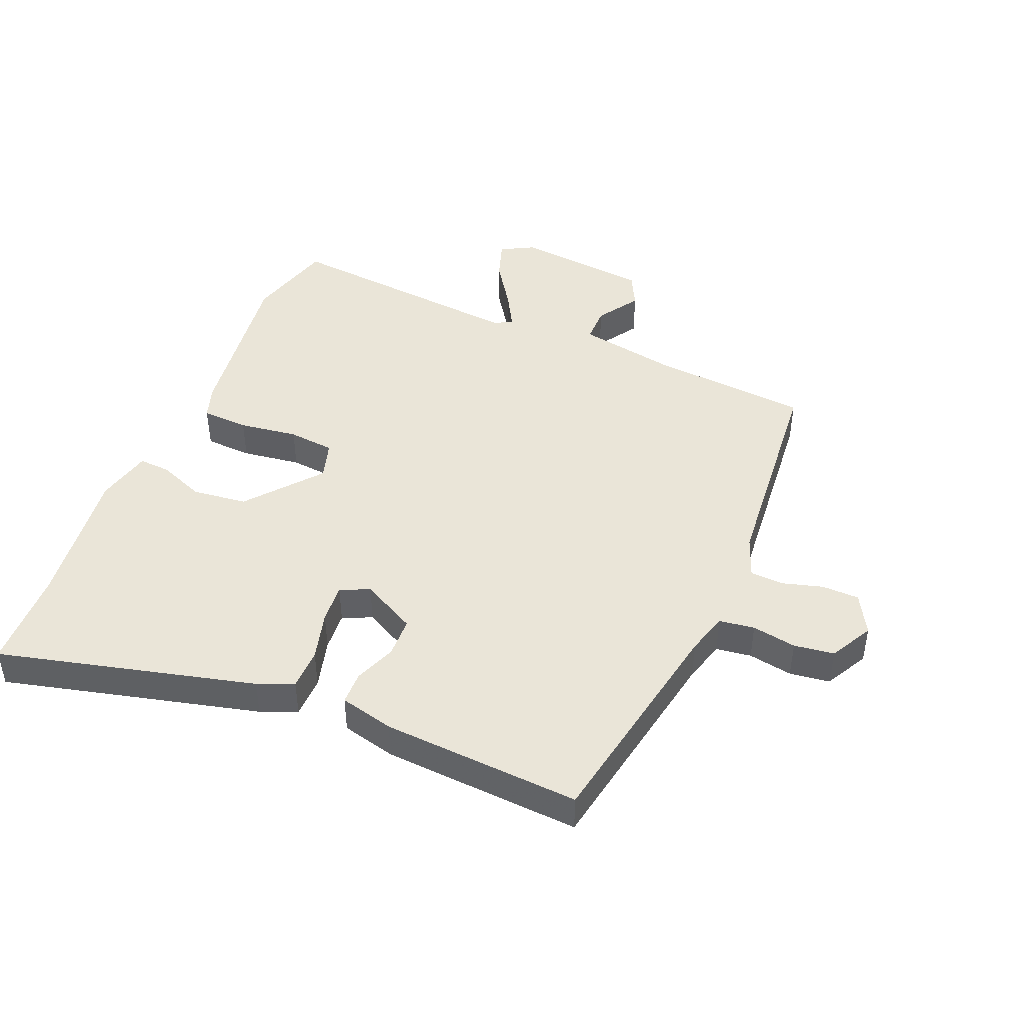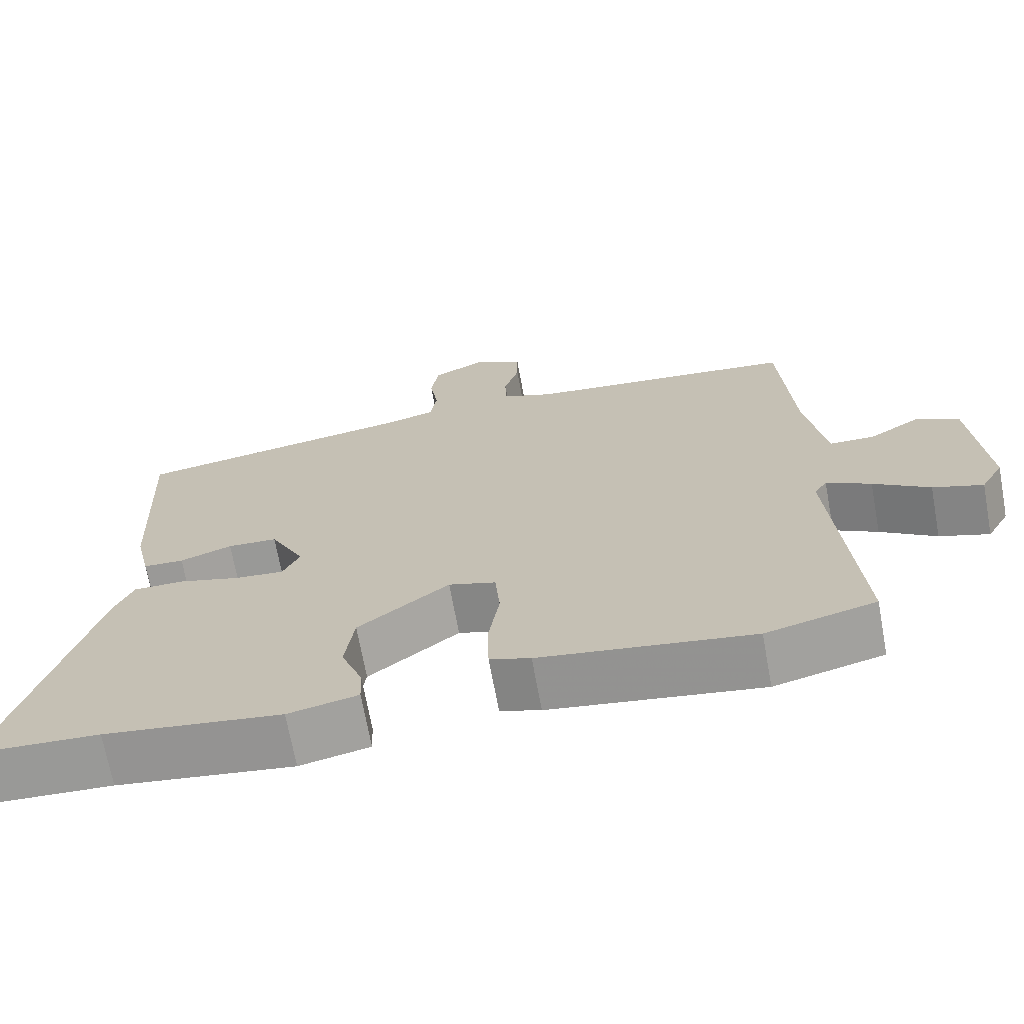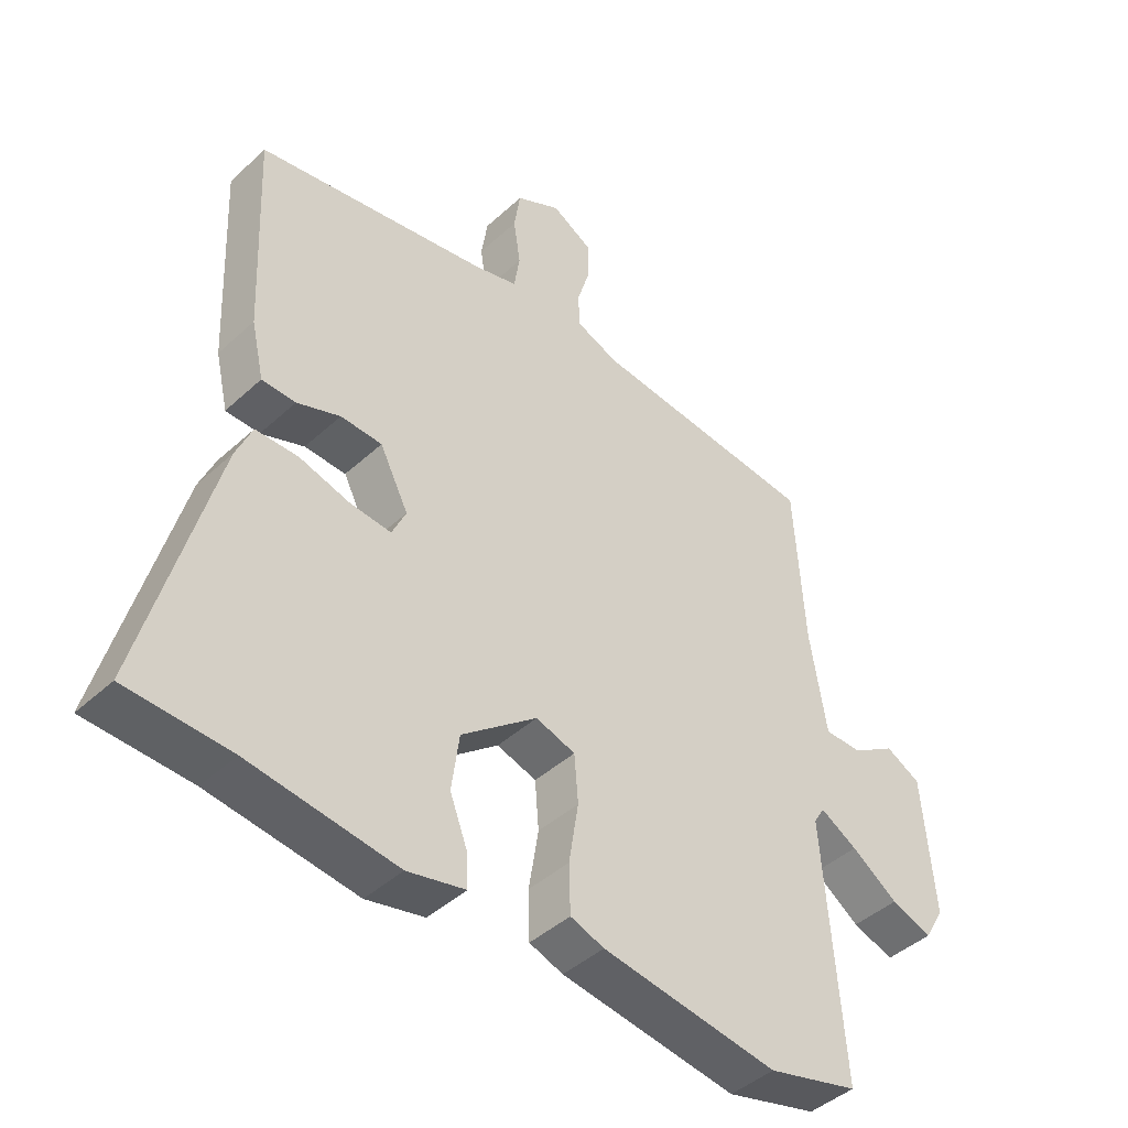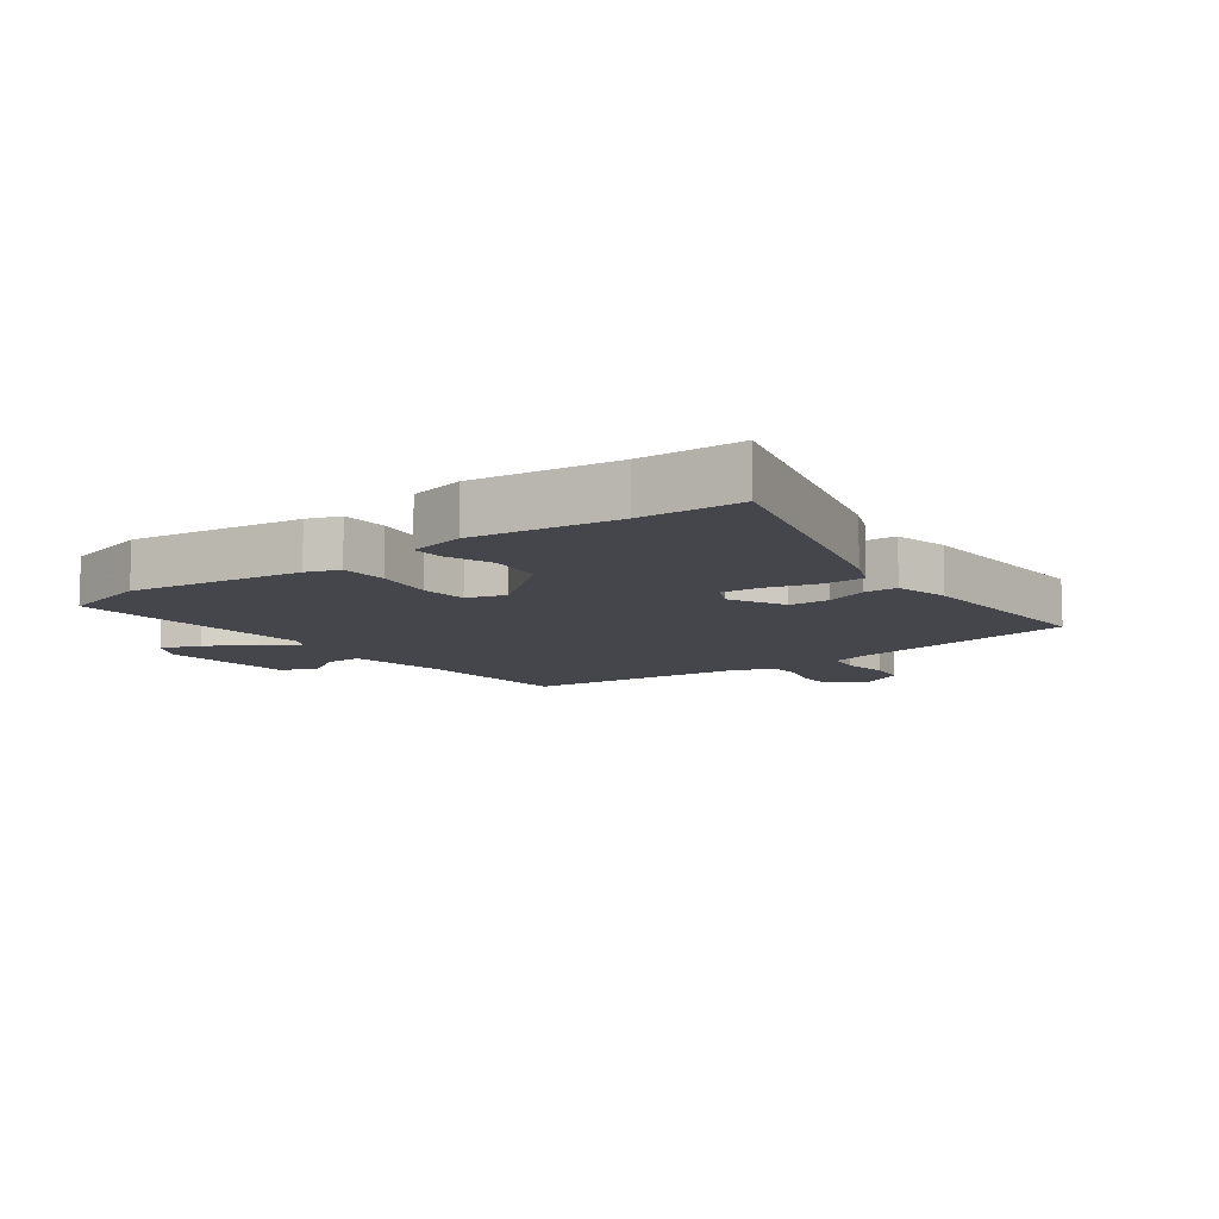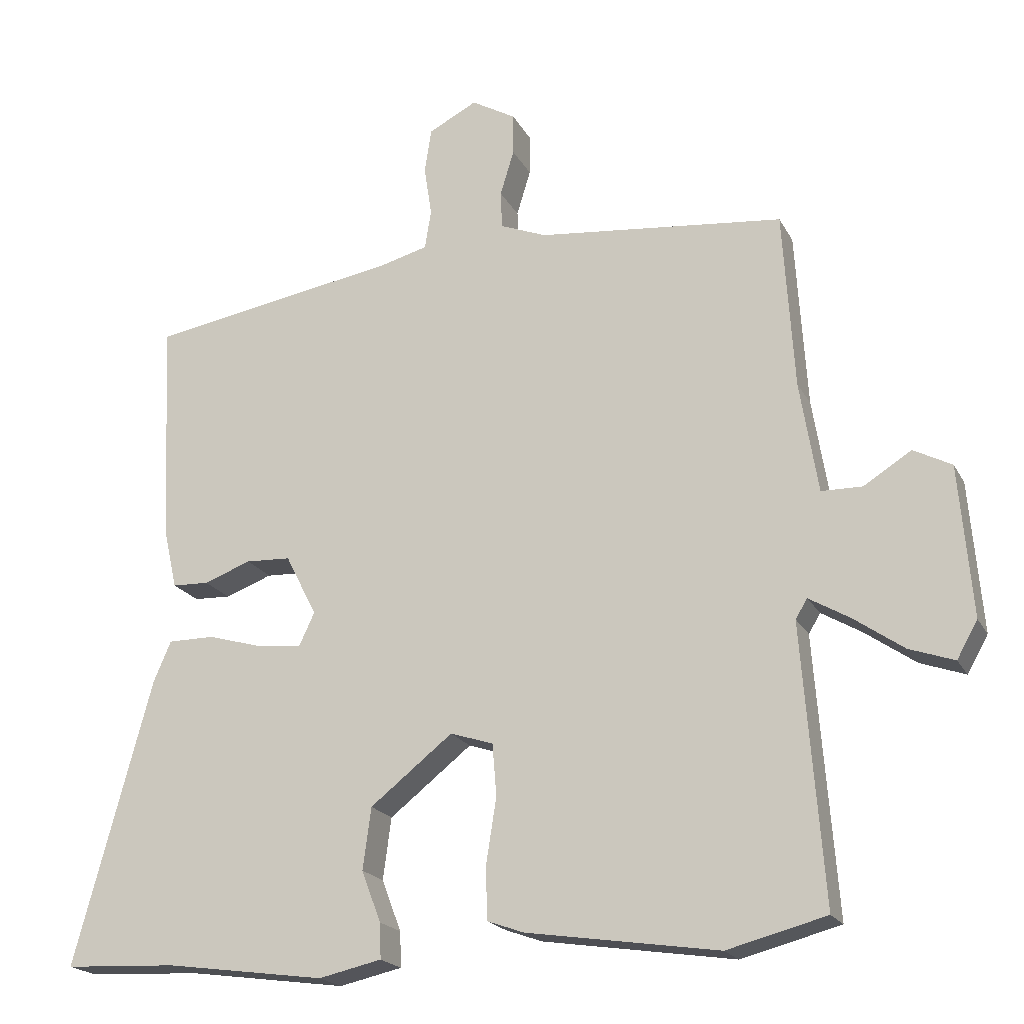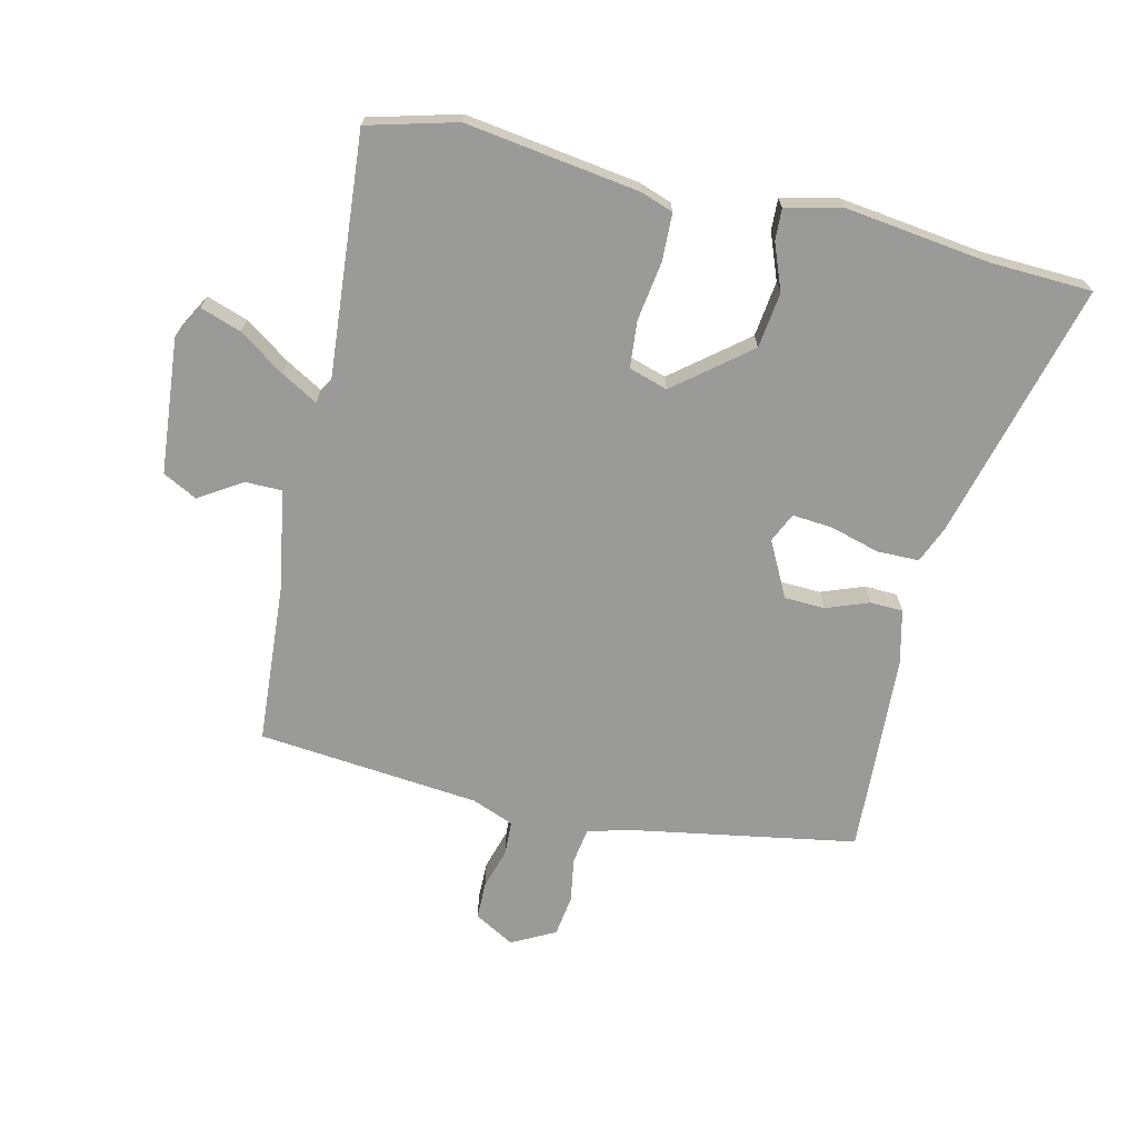
<metadata>
{"format":"obj","ext":"obj","renderer":"f3d","projection":"perspective","resolution":1024,"background":"white","views":[{"elev":45.1,"azim":-66.3,"up":"+Y"},{"elev":-69.7,"azim":10.4,"up":"+Z"},{"elev":-43.5,"azim":-42.9,"up":"+Z"},{"elev":-10.0,"azim":-143.1,"up":"+Y"},{"elev":-20.0,"azim":21.0,"up":"+Z"},{"elev":-69.2,"azim":167.3,"up":"+Y"}]}
</metadata>
<code>
v -0.496 0.07 0.473
v -0.132 0.07 0.533
v -0.064 0.07 0.551
v -0.055 0.07 0.608
v -0.066 0.07 0.68
v -0.056 0.07 0.745
v 0.014 0.07 0.781
v 0.078 0.07 0.744
v 0.078 0.07 0.684
v 0.058 0.07 0.618
v 0.06 0.07 0.564
v 0.127 0.07 0.537
v 0.483 0.07 0.499
v 0.499 0.07 0.242
v 0.525 0.07 0.081
v 0.584 0.07 0.08
v 0.653 0.07 0.123
v 0.708 0.07 0.094
v 0.726 0.07 -0.124
v 0.696 0.07 -0.177
v 0.631 0.07 -0.154
v 0.558 0.07 -0.103
v 0.5 0.07 -0.069
v 0.483 0.07 -0.097
v 0.513 0.07 -0.497
v 0.37 0.07 -0.534
v 0.093 0.07 -0.492
v 0.04 0.07 -0.473
v 0.038 0.07 -0.397
v 0.053 0.07 -0.302
v 0.047 0.07 -0.227
v -0.015 0.07 -0.207
v -0.134 0.07 -0.301
v -0.146 0.07 -0.39
v -0.118 0.07 -0.464
v -0.116 0.07 -0.515
v -0.207 0.07 -0.535
v -0.438 0.07 -0.503
v -0.601 0.07 -0.495
v -0.489 0.07 -0.082
v -0.464 0.07 -0.024
v -0.397 0.07 -0.024
v -0.317 0.07 -0.047
v -0.253 0.07 -0.053
v -0.231 0.07 -0.006
v -0.276 0.07 0.083
v -0.341 0.07 0.086
v -0.409 0.07 0.061
v -0.462 0.07 0.063
v -0.482 0.07 0.151
v -0.496 0 0.473
v -0.132 0 0.533
v -0.064 0 0.551
v -0.055 0 0.608
v -0.066 0 0.68
v -0.056 0 0.745
v 0.014 0 0.781
v 0.078 0 0.744
v 0.078 0 0.684
v 0.058 0 0.618
v 0.06 0 0.564
v 0.127 0 0.537
v 0.483 0 0.499
v 0.499 0 0.242
v 0.525 0 0.081
v 0.584 0 0.08
v 0.653 0 0.123
v 0.708 0 0.094
v 0.726 0 -0.124
v 0.696 0 -0.177
v 0.631 0 -0.154
v 0.558 0 -0.103
v 0.5 0 -0.069
v 0.483 0 -0.097
v 0.513 0 -0.497
v 0.37 0 -0.534
v 0.093 0 -0.492
v 0.04 0 -0.473
v 0.038 0 -0.397
v 0.053 0 -0.302
v 0.047 0 -0.227
v -0.015 0 -0.207
v -0.134 0 -0.301
v -0.146 0 -0.39
v -0.118 0 -0.464
v -0.116 0 -0.515
v -0.207 0 -0.535
v -0.438 0 -0.503
v -0.601 0 -0.495
v -0.489 0 -0.082
v -0.464 0 -0.024
v -0.397 0 -0.024
v -0.317 0 -0.047
v -0.253 0 -0.053
v -0.231 0 -0.006
v -0.276 0 0.083
v -0.341 0 0.086
v -0.409 0 0.061
v -0.462 0 0.063
v -0.482 0 0.151
f 47 48 49 50
f 46 47 50 1
f 40 41 42 43
f 38 39 40 43
f 38 43 44
f 37 38 44 45
f 34 35 36 37
f 33 34 37 45
f 27 28 29 30
f 27 30 31
f 24 25 26 27
f 23 24 27 31
f 19 20 21 22
f 19 22 23
f 16 17 18 19
f 15 16 19 23
f 14 15 23 31
f 12 13 14 31
f 7 8 9 10
f 7 10 11
f 4 5 6 7
f 3 4 7 11
f 2 3 11 12
f 46 1 2 12
f 32 33 45
f 32 45 46
f 12 31 32 46
f 100 99 98 97
f 51 100 97 96
f 93 92 91 90
f 93 90 89 88
f 94 93 88
f 95 94 88 87
f 87 86 85 84
f 95 87 84 83
f 80 79 78 77
f 81 80 77
f 77 76 75 74
f 81 77 74 73
f 72 71 70 69
f 73 72 69
f 69 68 67 66
f 73 69 66 65
f 81 73 65 64
f 81 64 63 62
f 60 59 58 57
f 61 60 57
f 57 56 55 54
f 61 57 54 53
f 62 61 53 52
f 62 52 51 96
f 95 83 82
f 96 95 82
f 96 82 81 62
f 1 51 52 2
f 2 52 53 3
f 3 53 54 4
f 4 54 55 5
f 5 55 56 6
f 6 56 57 7
f 7 57 58 8
f 8 58 59 9
f 9 59 60 10
f 10 60 61 11
f 11 61 62 12
f 12 62 63 13
f 13 63 64 14
f 14 64 65 15
f 15 65 66 16
f 16 66 67 17
f 17 67 68 18
f 18 68 69 19
f 19 69 70 20
f 20 70 71 21
f 21 71 72 22
f 22 72 73 23
f 23 73 74 24
f 24 74 75 25
f 25 75 76 26
f 26 76 77 27
f 27 77 78 28
f 28 78 79 29
f 29 79 80 30
f 30 80 81 31
f 31 81 82 32
f 32 82 83 33
f 33 83 84 34
f 34 84 85 35
f 35 85 86 36
f 36 86 87 37
f 37 87 88 38
f 38 88 89 39
f 39 89 90 40
f 40 90 91 41
f 41 91 92 42
f 42 92 93 43
f 43 93 94 44
f 44 94 95 45
f 45 95 96 46
f 46 96 97 47
f 47 97 98 48
f 48 98 99 49
f 49 99 100 50
f 50 100 51 1

</code>
